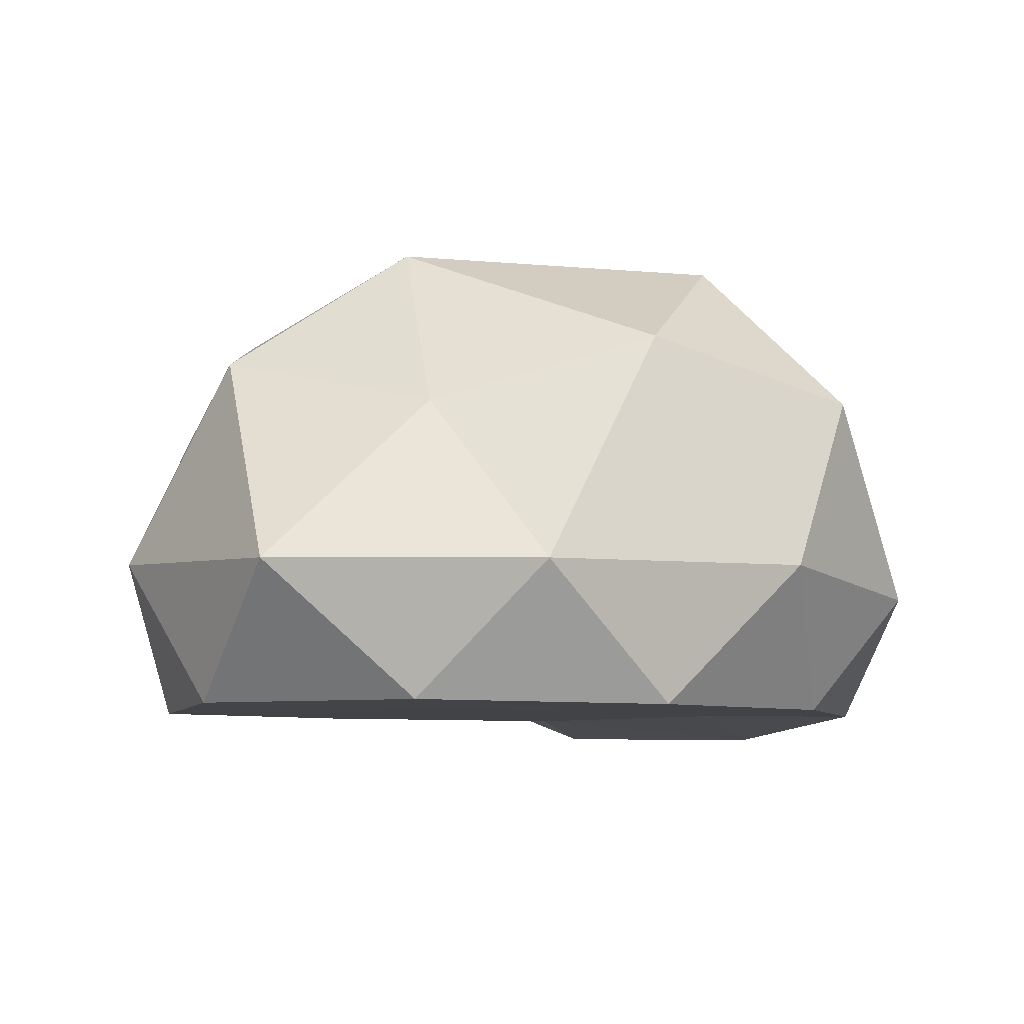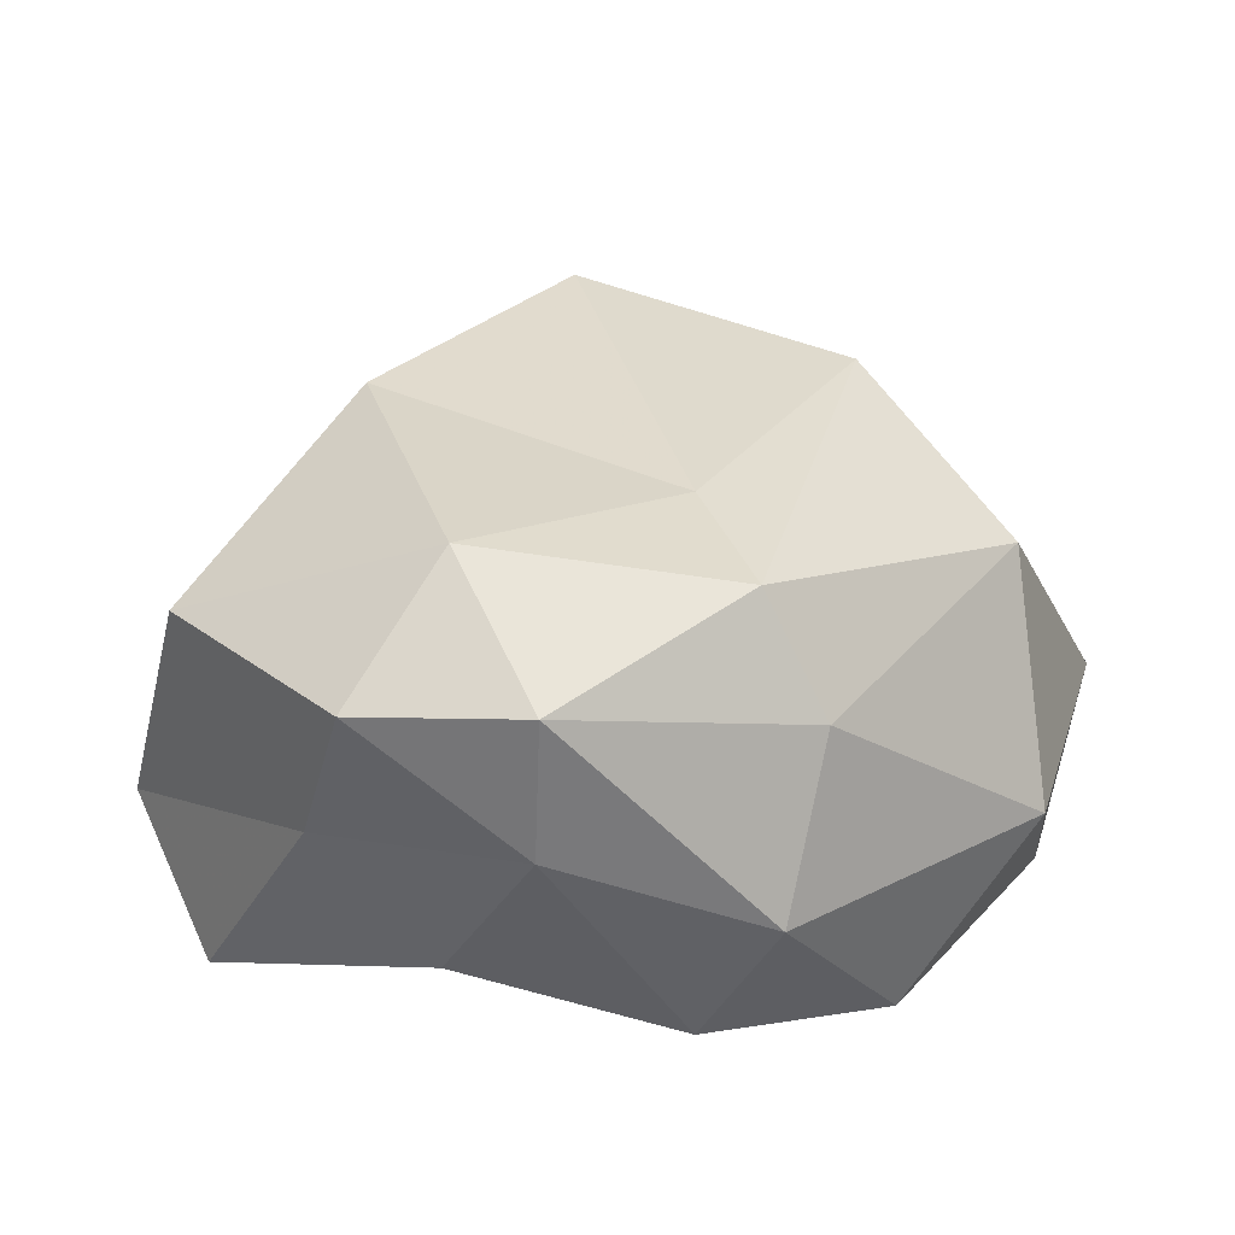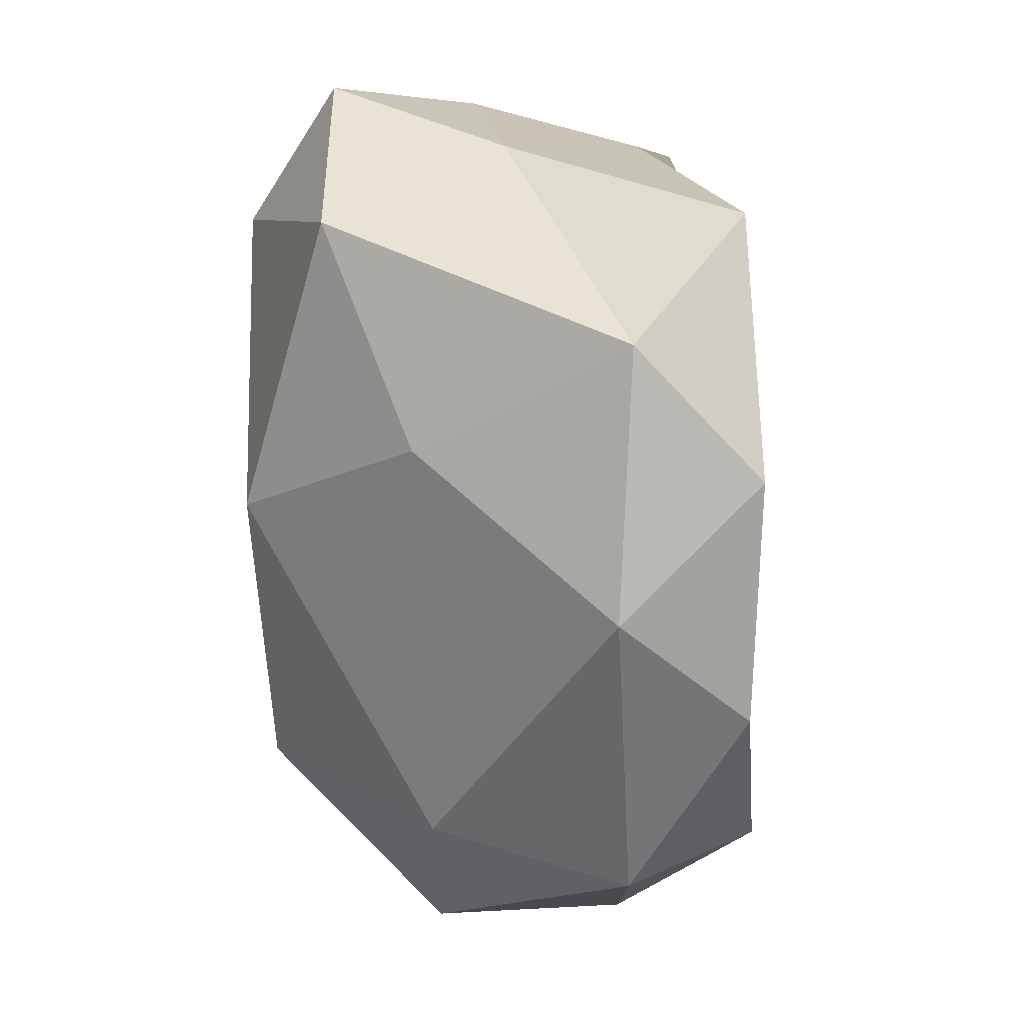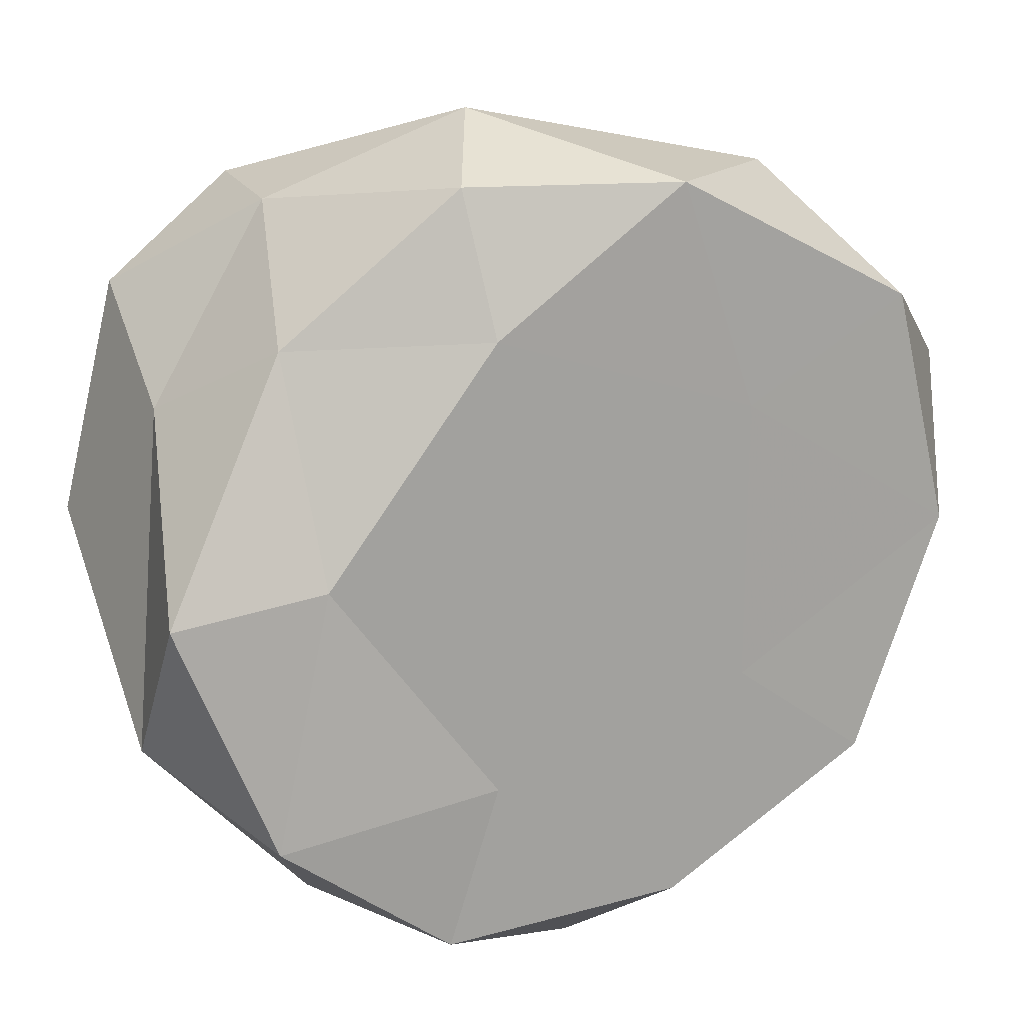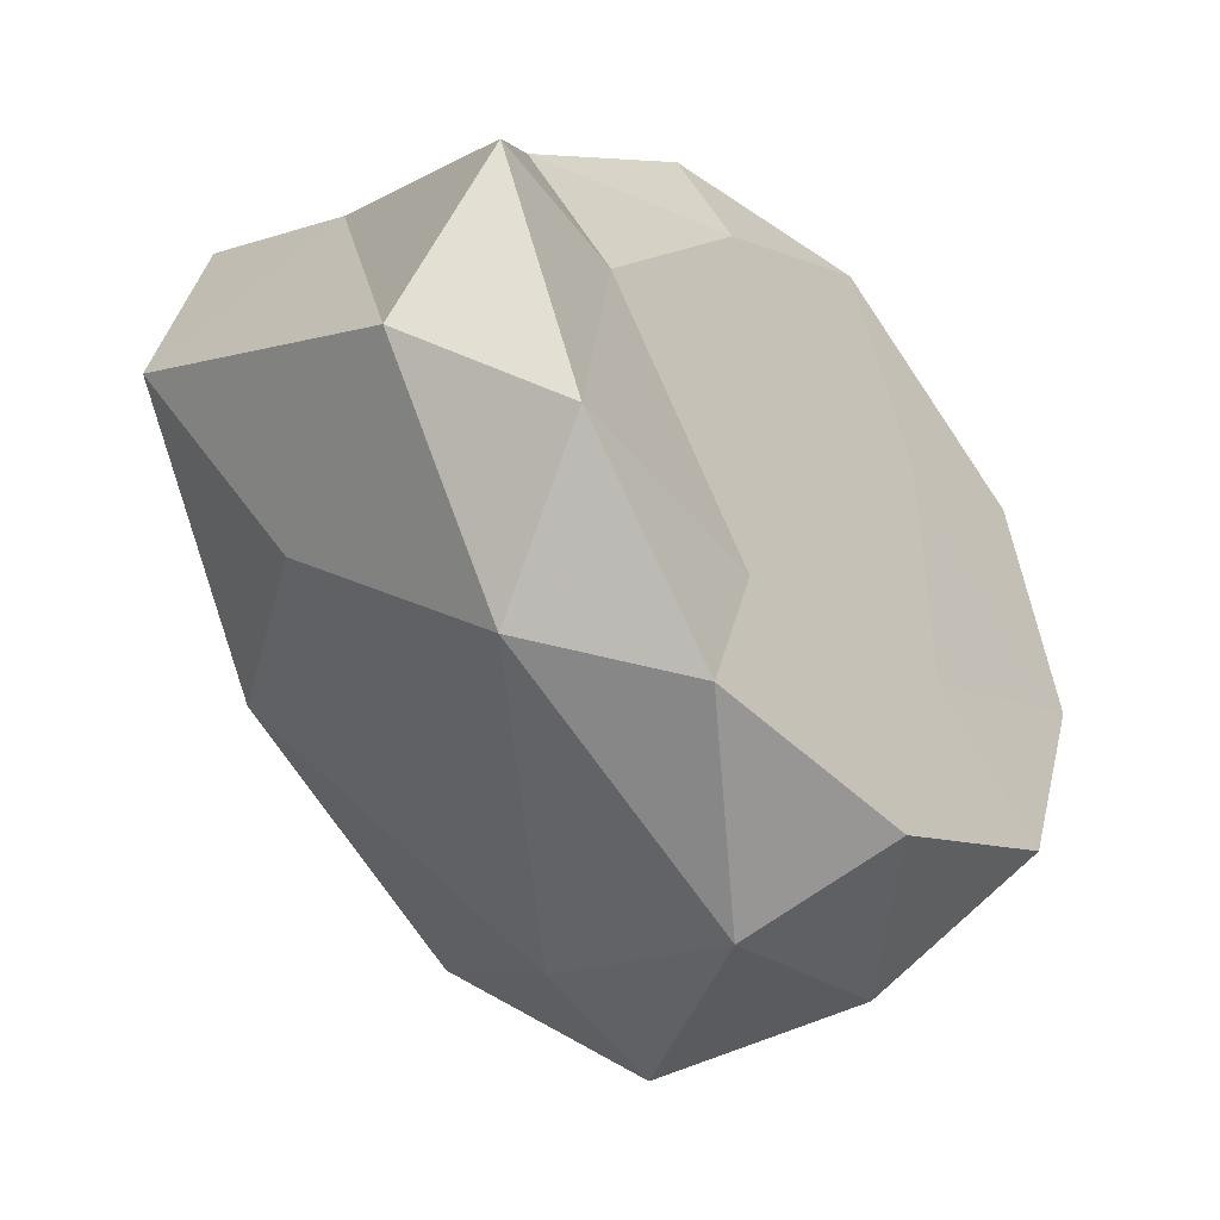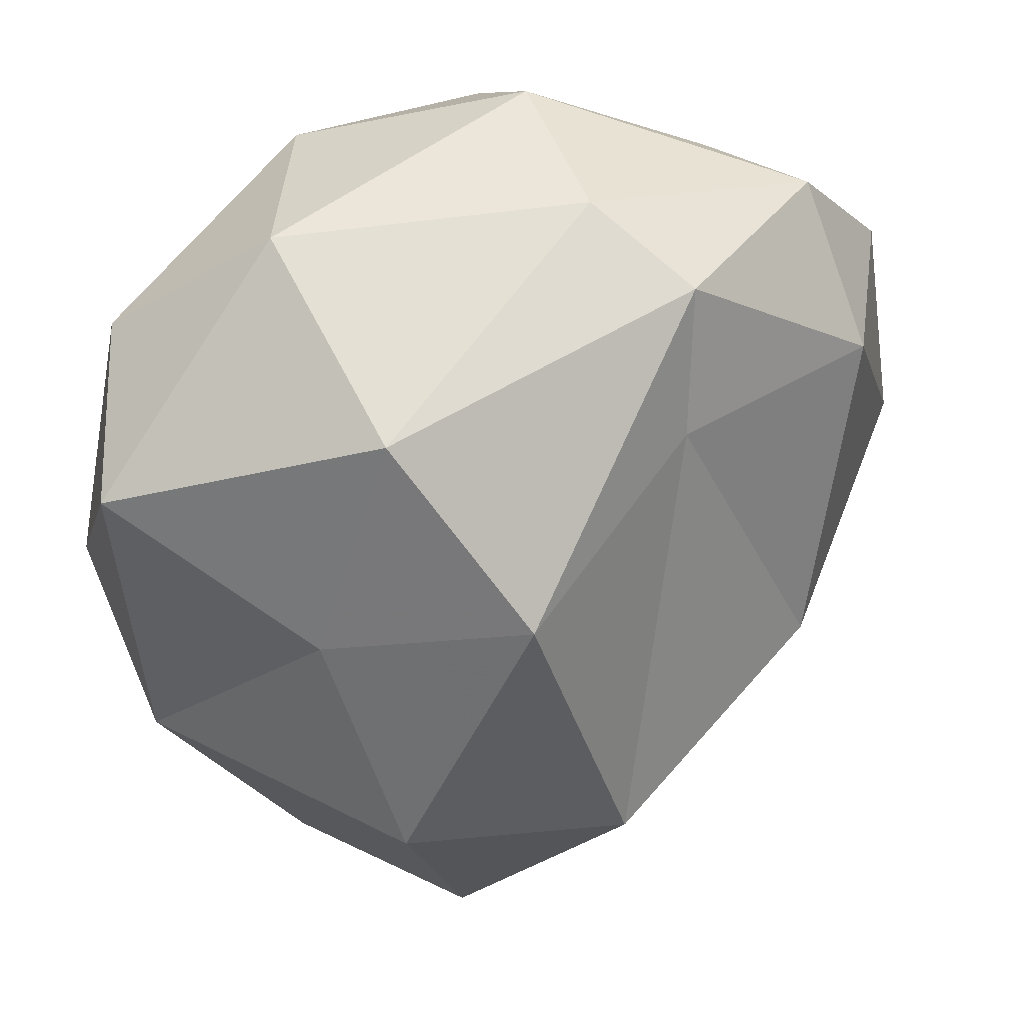
<metadata>
{"format":"obj","ext":"obj","renderer":"f3d","projection":"perspective","resolution":1024,"background":"white","views":[{"elev":-6.9,"azim":101.8,"up":"+Y"},{"elev":30.3,"azim":-27.8,"up":"+Y"},{"elev":-36.0,"azim":-84.9,"up":"+Z"},{"elev":16.9,"azim":-21.9,"up":"+Z"},{"elev":-46.9,"azim":-50.2,"up":"+Z"},{"elev":32.1,"azim":137.0,"up":"+Z"}]}
</metadata>
<code>
v -0.006034 -0.05366 -0.0029
v 0.2596 -0.05095 0.1718
v -0.07309 -0.01952 0.2659
v -0.3012 -0.0681 -0.01159
v -0.09789 -0.05366 -0.2856
v 0.2345 -0.05366 -0.1776
v 0.01393 0.1923 0.273
v -0.2661 0.2232 0.17
v -0.2229 0.1638 -0.1371
v 0.133 0.1811 -0.302
v 0.2582 0.1745 -0.00206
v 0.00419 0.2838 0.1194
v -0.06003 -0.05366 0.1633
v 0.1368 -0.0535 0.0998
v 0.08106 -0.05324 0.2656
v 0.3012 -0.05101 -0.0029
v 0.1353 -0.05366 -0.1056
v -0.1853 -0.05366 -0.0029
v -0.1994 0.00433 0.1563
v -0.06003 -0.05366 -0.1691
v -0.2301 -0.07057 -0.1848
v 0.08133 -0.05366 -0.2718
v 0.3469 0.04905 0.1002
v 0.3178 0.04762 -0.1049
v -0.03408 0.07509 0.3071
v 0.1957 0.06074 0.2587
v -0.2659 0.09771 0.1002
v -0.1716 0.13 0.2409
v -0.1813 0.02942 -0.2592
v -0.3063 0.009823 -0.1249
v 0.1893 0.05108 -0.2718
v 0.03171 0.036 -0.3378
v 0.2245 0.2139 0.1671
v -0.1697 0.2353 0.2458
v -0.3081 0.2185 -0.002667
v 0.02926 0.1759 -0.2868
v 0.2248 0.2231 -0.1684
v -0.01004 0.2734 0.2269
v 0.1739 0.3058 0.038
v -0.1724 0.2977 0.1316
v -0.1259 0.2957 -0.1023
v 0.07454 0.3021 -0.1867
f 1 14 13
f 2 14 16
f 1 13 18
f 1 18 20
f 1 20 17
f 2 16 23
f 3 15 25
f 4 19 27
f 5 21 29
f 6 22 31
f 2 23 26
f 3 25 28
f 4 27 30
f 5 29 32
f 6 31 24
f 7 33 38
f 8 34 40
f 9 35 41
f 10 36 42
f 11 37 39
f 13 15 3
f 13 14 15
f 14 2 15
f 16 17 6
f 16 14 17
f 14 1 17
f 18 19 4
f 18 13 19
f 13 3 19
f 20 21 5
f 20 18 21
f 18 4 21
f 17 22 6
f 17 20 22
f 20 5 22
f 23 24 11
f 23 16 24
f 16 6 24
f 25 26 7
f 25 15 26
f 15 2 26
f 27 28 8
f 27 19 28
f 19 3 28
f 29 30 9
f 29 21 30
f 21 4 30
f 31 32 10
f 31 22 32
f 22 5 32
f 26 33 7
f 26 23 33
f 23 11 33
f 28 34 8
f 28 25 34
f 25 7 34
f 30 35 9
f 30 27 35
f 27 8 35
f 32 36 10
f 32 29 36
f 29 9 36
f 24 37 11
f 24 31 37
f 31 10 37
f 38 39 12
f 38 33 39
f 33 11 39
f 40 38 12
f 40 34 38
f 34 7 38
f 41 40 12
f 41 35 40
f 35 8 40
f 42 41 12
f 42 36 41
f 36 9 41
f 39 42 12
f 39 37 42
f 37 10 42

</code>
